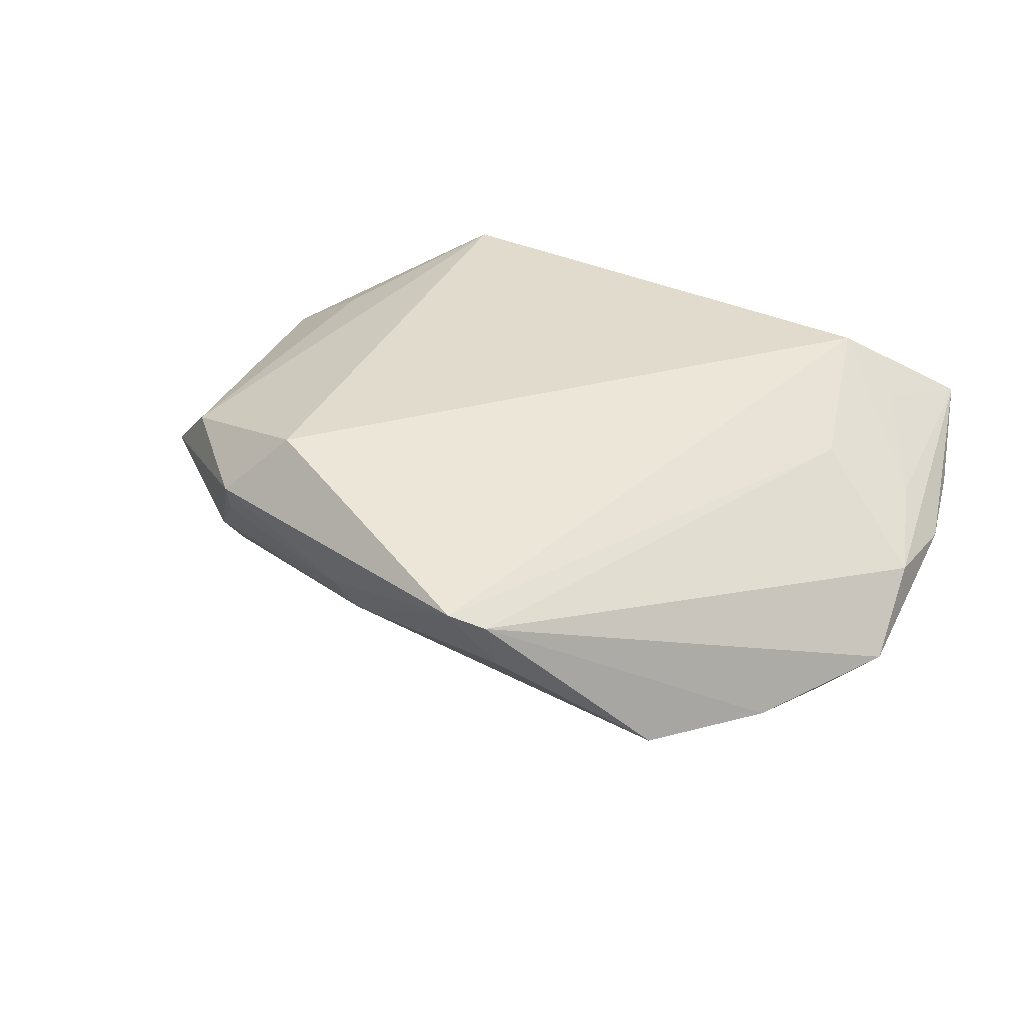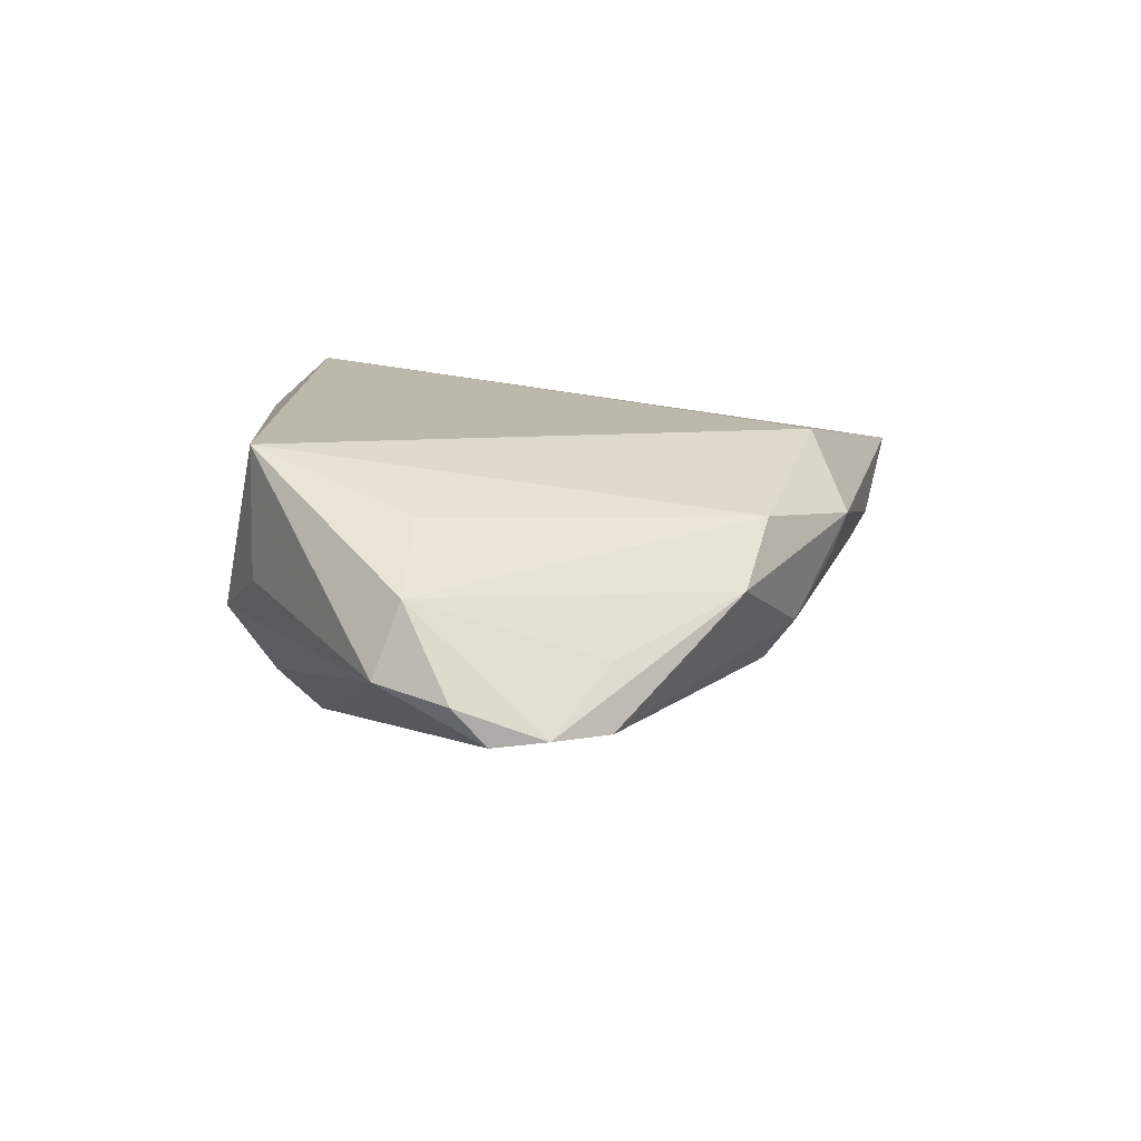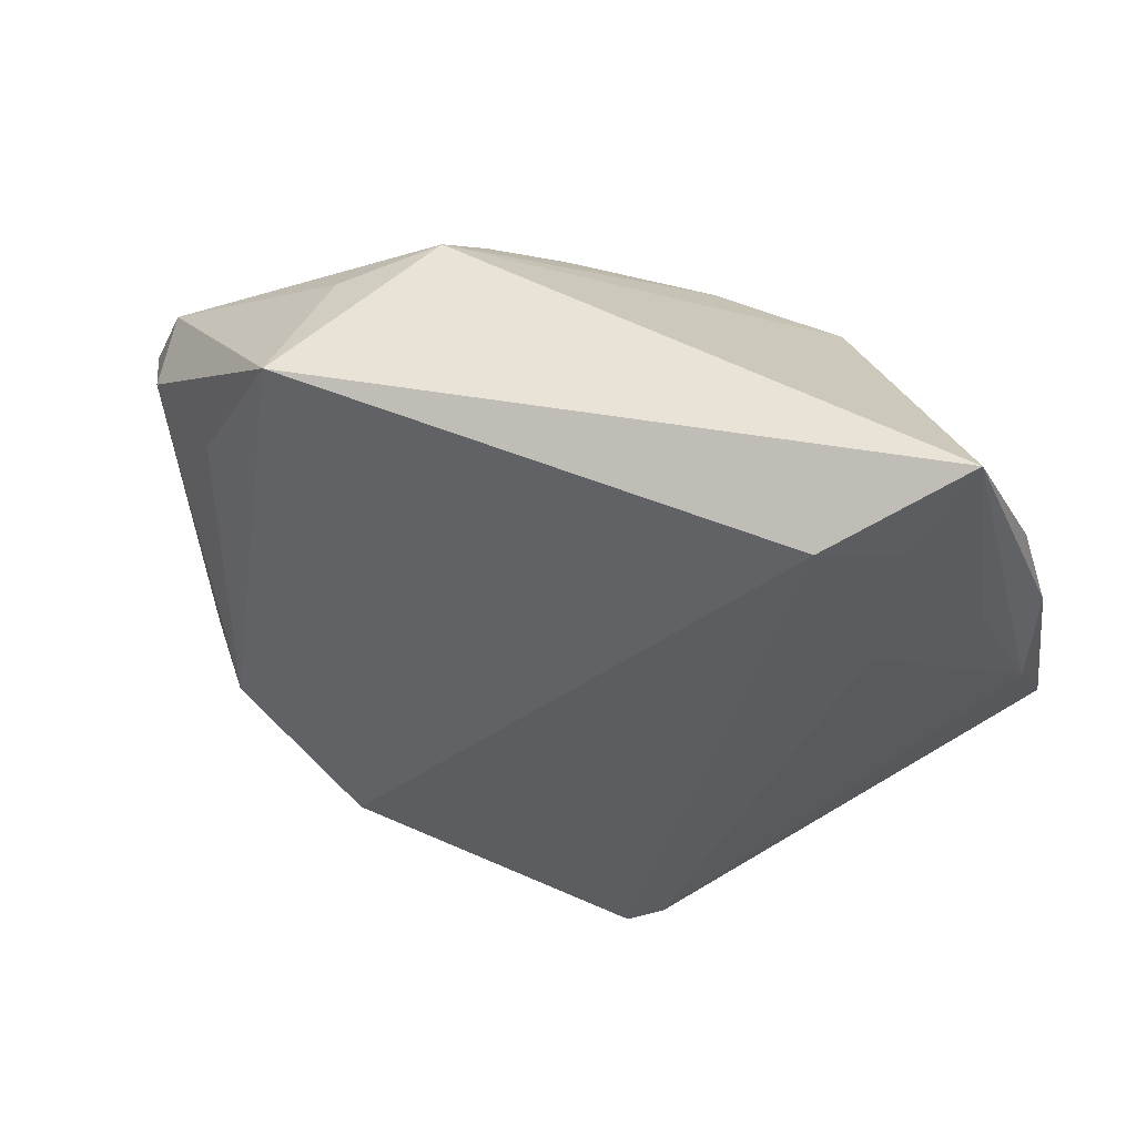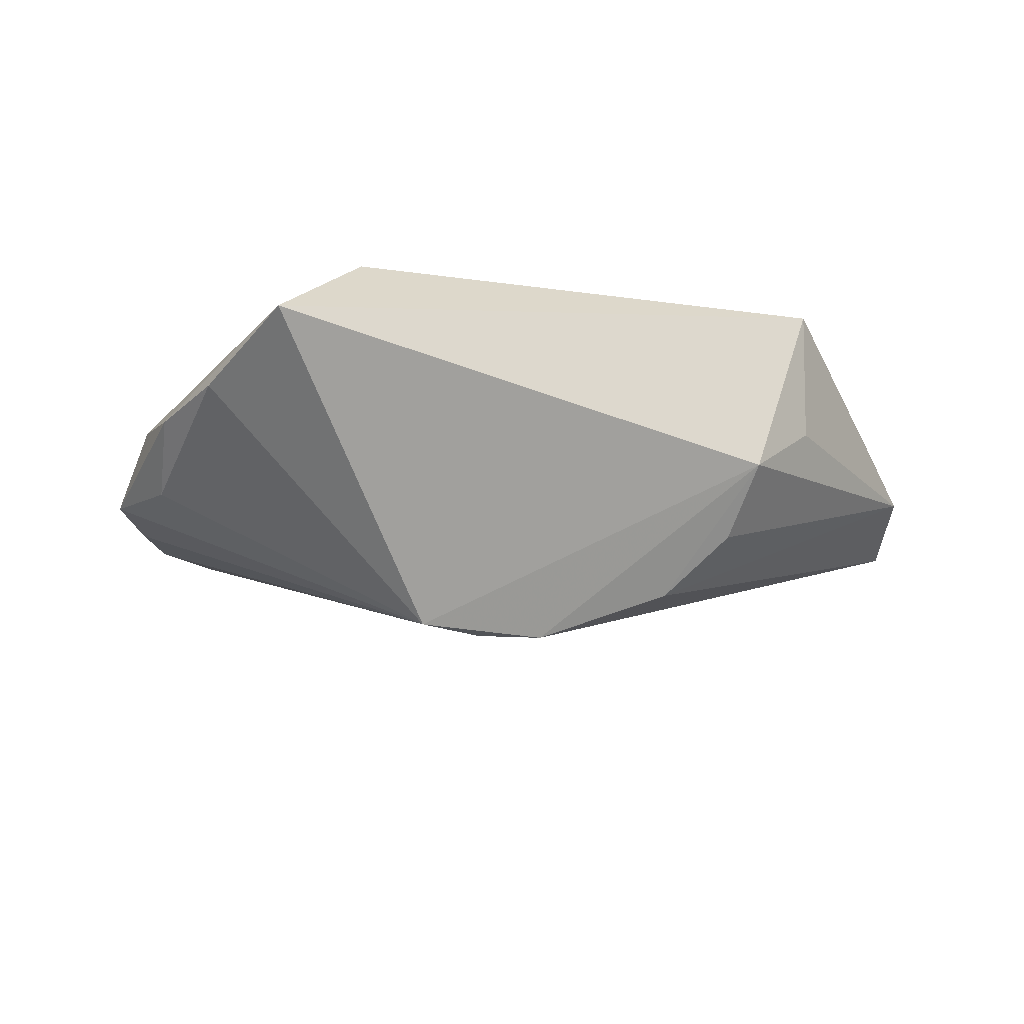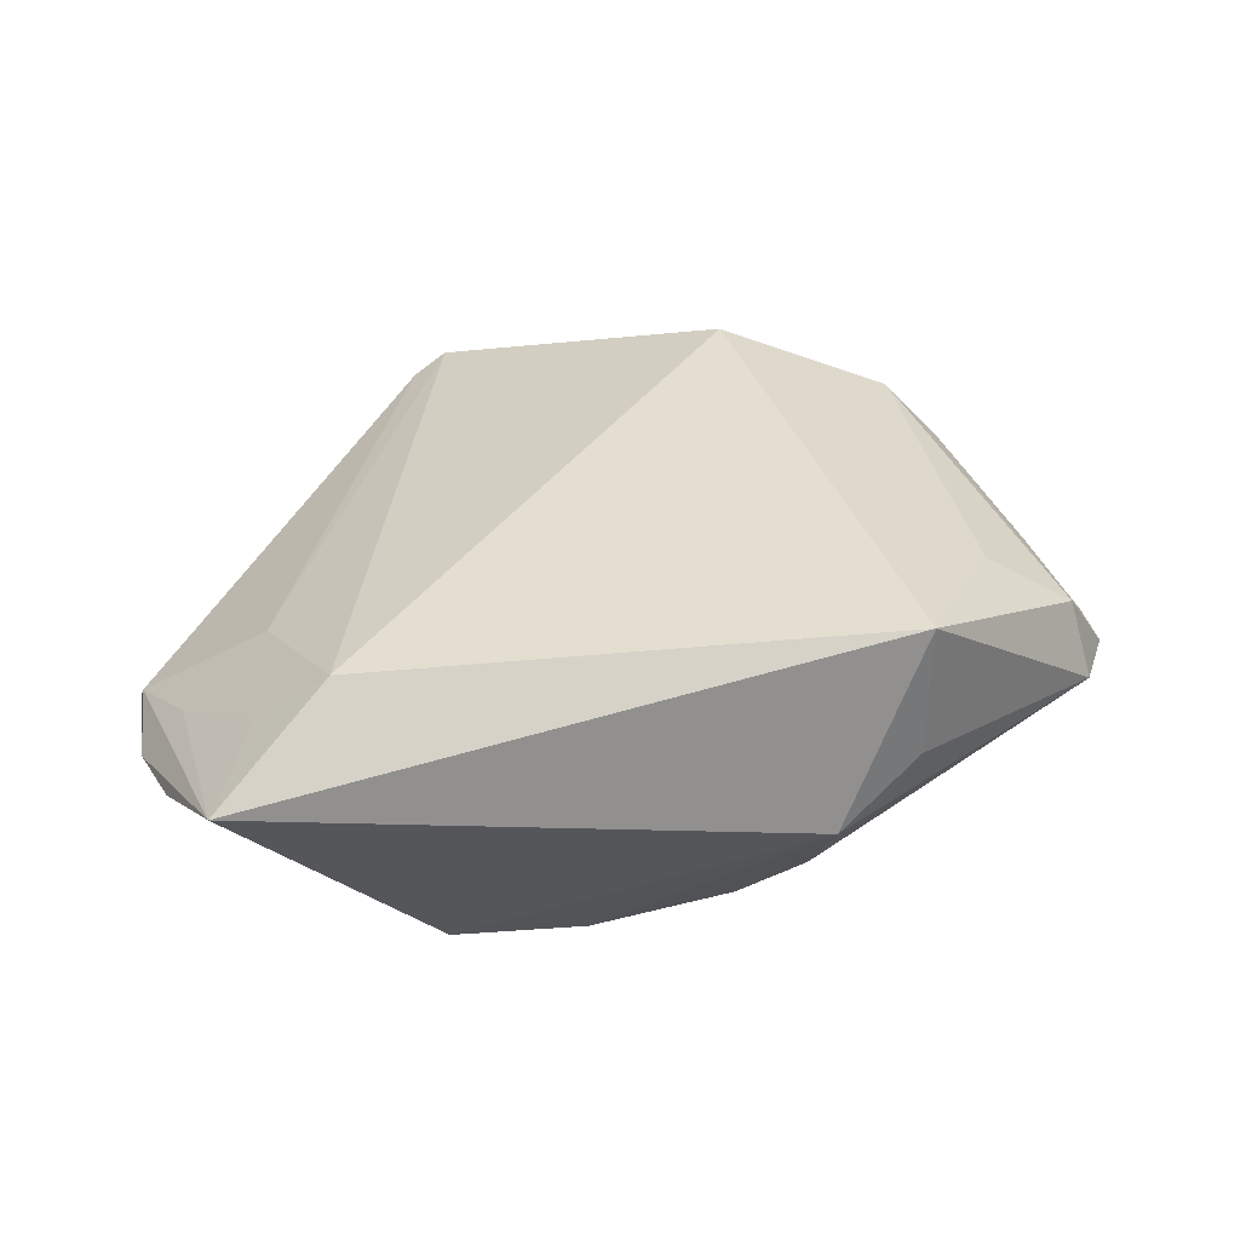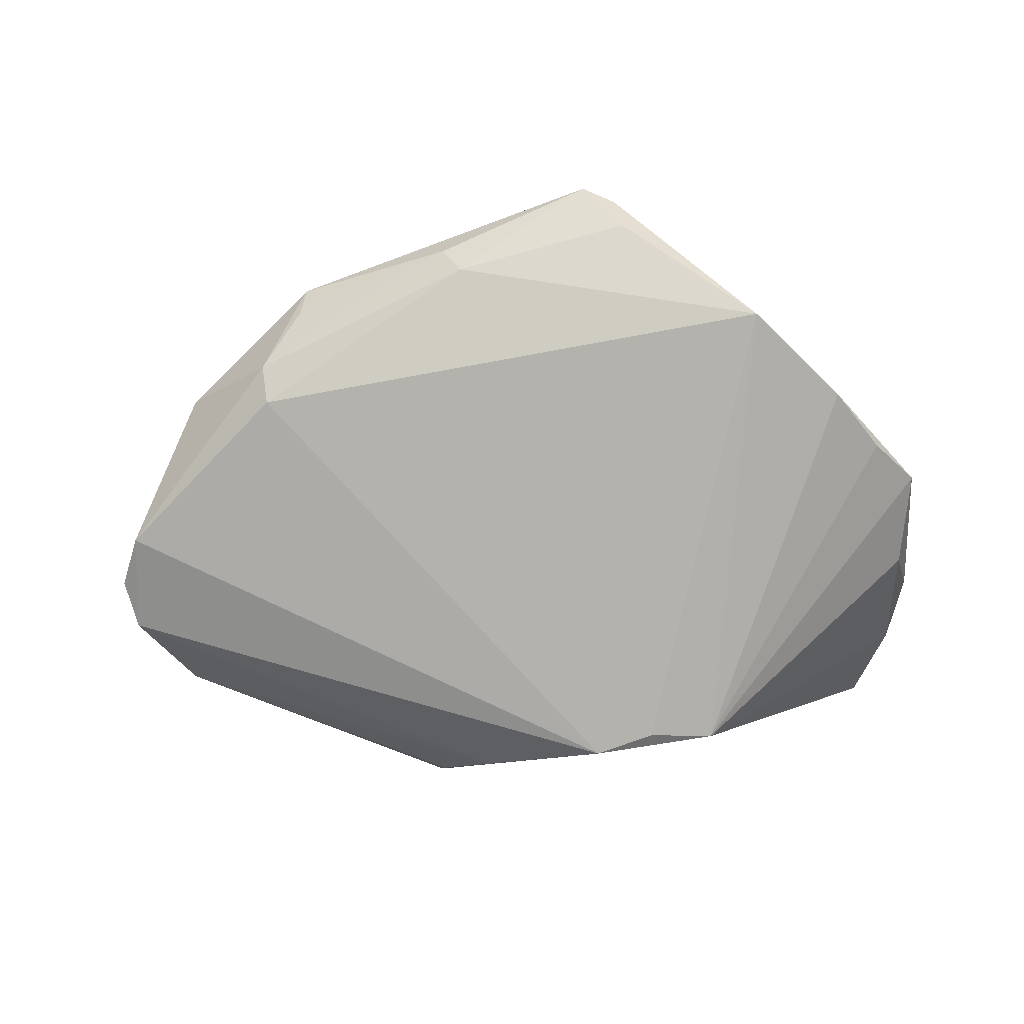
<metadata>
{"format":"obj","ext":"obj","renderer":"f3d","projection":"perspective","resolution":1024,"background":"white","views":[{"elev":33.8,"azim":28.8,"up":"+Z"},{"elev":14.7,"azim":-91.7,"up":"+Z"},{"elev":42.4,"azim":23.6,"up":"+Y"},{"elev":-11.0,"azim":154.8,"up":"+Z"},{"elev":35.9,"azim":168.7,"up":"+Z"},{"elev":-64.2,"azim":5.9,"up":"+Z"}]}
</metadata>
<code>
v 0.0556 0.004835 -0.009095
v 0.05506 0.02411 0.001761
v -0.06254 0.003818 -0.009585
v -0.03728 -0.03015 -0.006784
v -0.02243 -0.03742 0.01909
v -0.03121 -0.04106 0.01016
v -0.05041 -0.02645 0.005299
v 0.01521 0.0204 -0.02804
v -0.06163 0.008108 -0.005038
v -0.03201 -0.03931 0.005667
v -0.04356 0.01241 0.01288
v 0.05786 -0.008836 -0.008873
v 0.05057 0.0382 0.009203
v 0.01261 -0.05271 0.01086
v -0.03037 0.03311 0.01909
v -0.06361 -0.003174 -0.008537
v -0.006683 -0.04532 0.0008046
v -0.03001 0.03344 0.001705
v 0.05771 0.01307 -0.0009393
v 0.05235 0.01341 0.005159
v 0.007026 0.02275 -0.02813
v -0.01755 0.0321 -0.01382
v -0.06049 -0.01042 -0.008759
v 0.0418 0.008661 0.0116
v 0.04679 -0.02495 -0.01201
v -0.05729 -0.01051 -0.0009915
v -0.01024 0.02696 -0.02178
v 0.03567 -0.03844 -0.01152
v 0.02406 0.02203 -0.02717
v -0.03786 -0.0339 -0.001846
v 0.05238 -0.0158 -0.01118
v -0.01903 0.0382 -0.004571
v 0.04457 0.02627 0.01248
v -0.009221 -0.04696 0.005186
v 0.0179 -0.04909 0.00241
v -0.05469 0.01368 0.005876
v -0.04347 -0.0297 0.01263
v -0.05671 0.01725 -0.003477
v 0.03603 0.02857 0.01909
v 0.05699 0.001515 -7.275e-05
v 0.01704 -0.05073 0.009023
f 5 14 39
f 15 5 39
f 39 14 24
f 24 40 39
f 13 15 39
f 5 15 37
f 12 40 41
f 41 24 14
f 40 24 41
f 12 41 25
f 25 41 28
f 39 40 20
f 40 13 20
f 15 13 32
f 21 32 29
f 29 32 13
f 29 25 28
f 11 37 15
f 14 17 35
f 35 17 28
f 35 41 14
f 28 41 35
f 28 17 4
f 21 28 4
f 33 13 39
f 39 20 33
f 33 20 13
f 27 32 21
f 21 3 27
f 27 3 38
f 18 38 15
f 15 32 18
f 18 32 38
f 12 29 1
f 12 25 31
f 31 29 12
f 25 29 31
f 8 28 21
f 21 29 8
f 8 29 28
f 15 38 36
f 36 11 15
f 37 11 36
f 36 7 37
f 14 5 6
f 5 37 6
f 37 7 6
f 30 4 17
f 30 6 7
f 38 32 22
f 22 27 38
f 32 27 22
f 2 29 13
f 2 1 29
f 9 3 16
f 16 36 9
f 38 3 9
f 9 36 38
f 16 7 26
f 26 36 16
f 7 36 26
f 34 17 14
f 14 6 34
f 34 30 17
f 4 30 23
f 23 7 16
f 23 30 7
f 21 4 23
f 16 3 23
f 23 3 21
f 12 1 19
f 1 2 19
f 19 40 12
f 19 13 40
f 19 2 13
f 6 30 10
f 10 34 6
f 30 34 10

</code>
